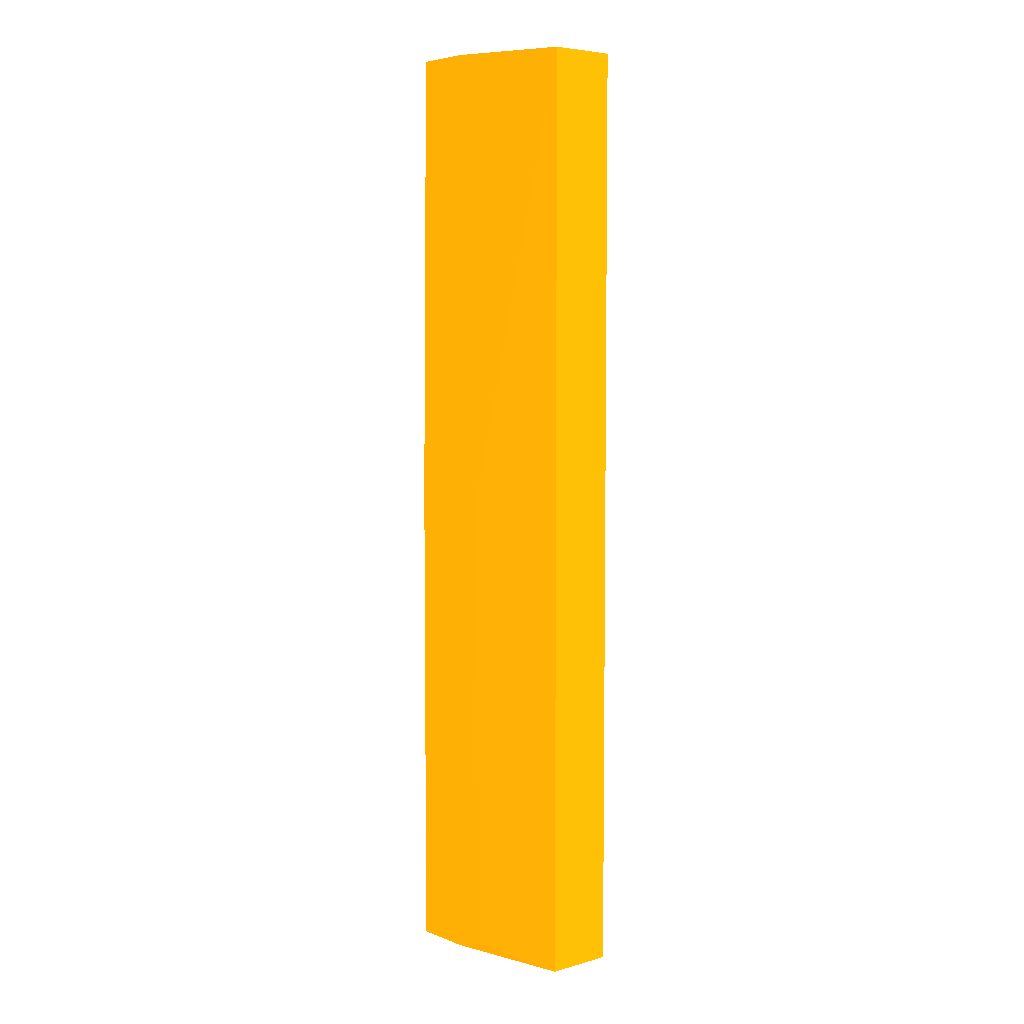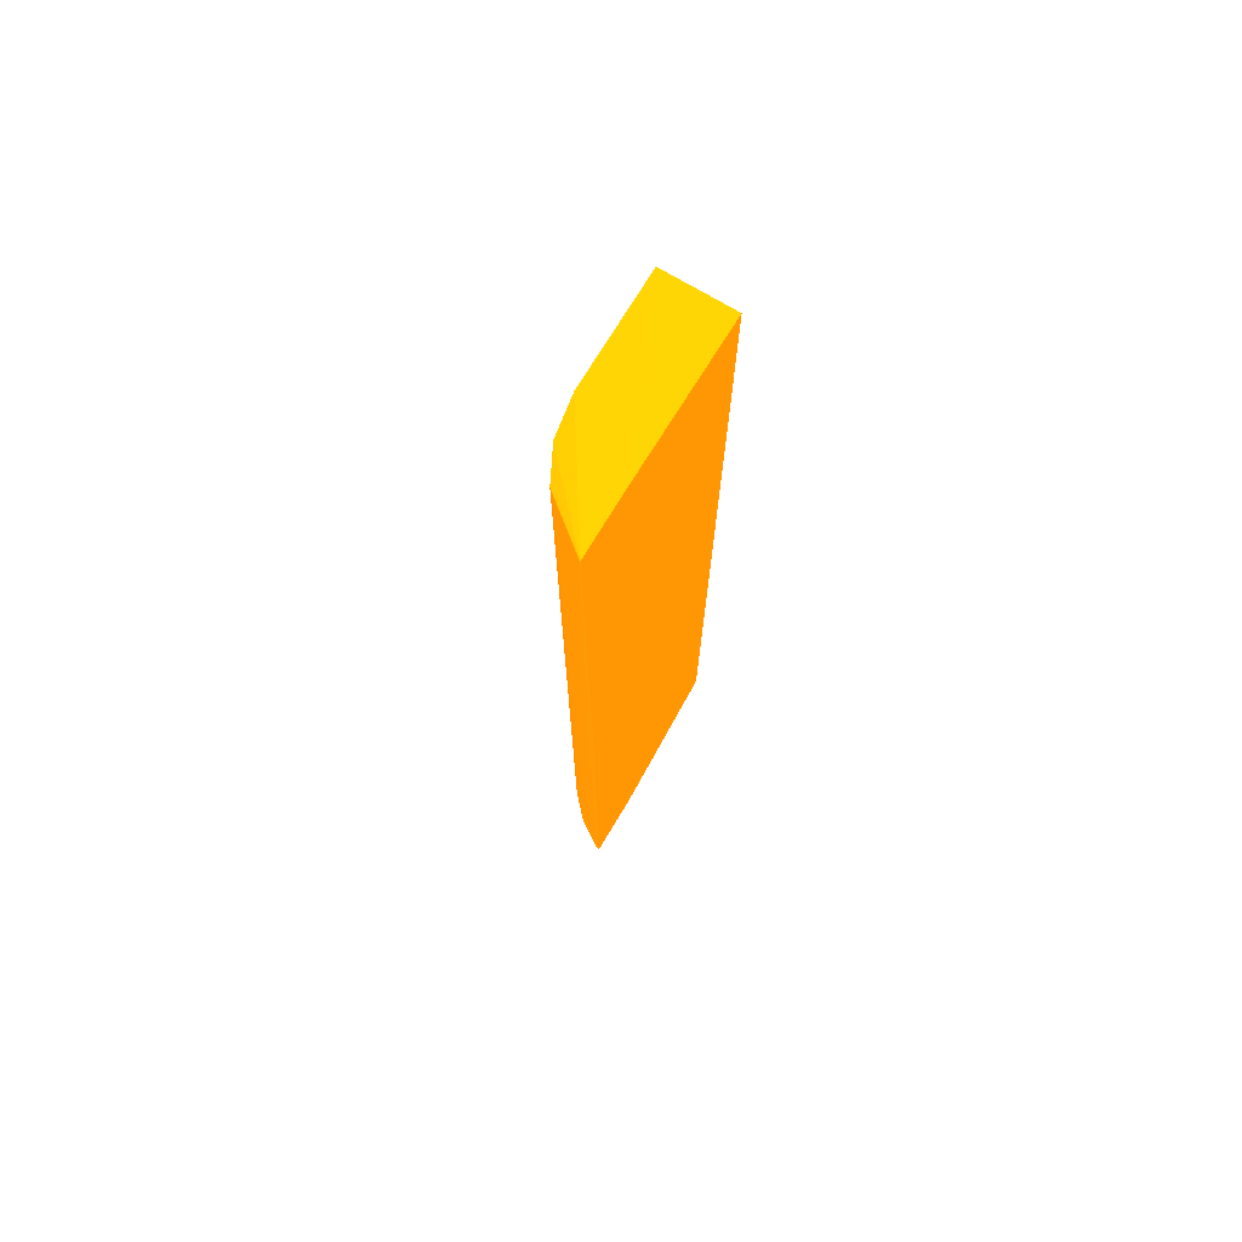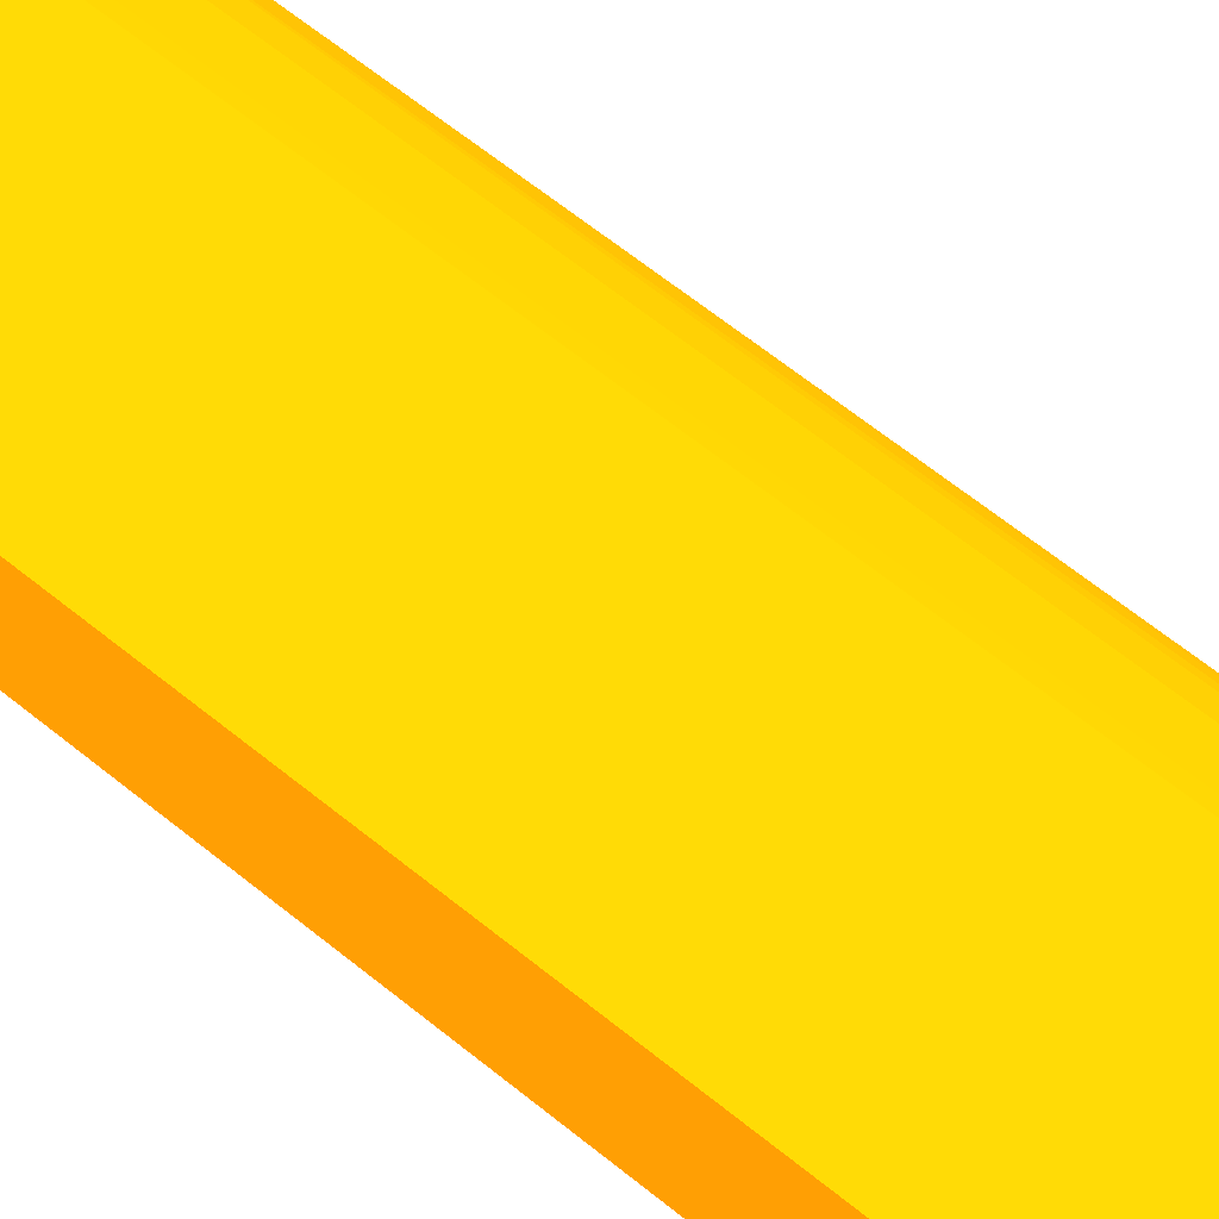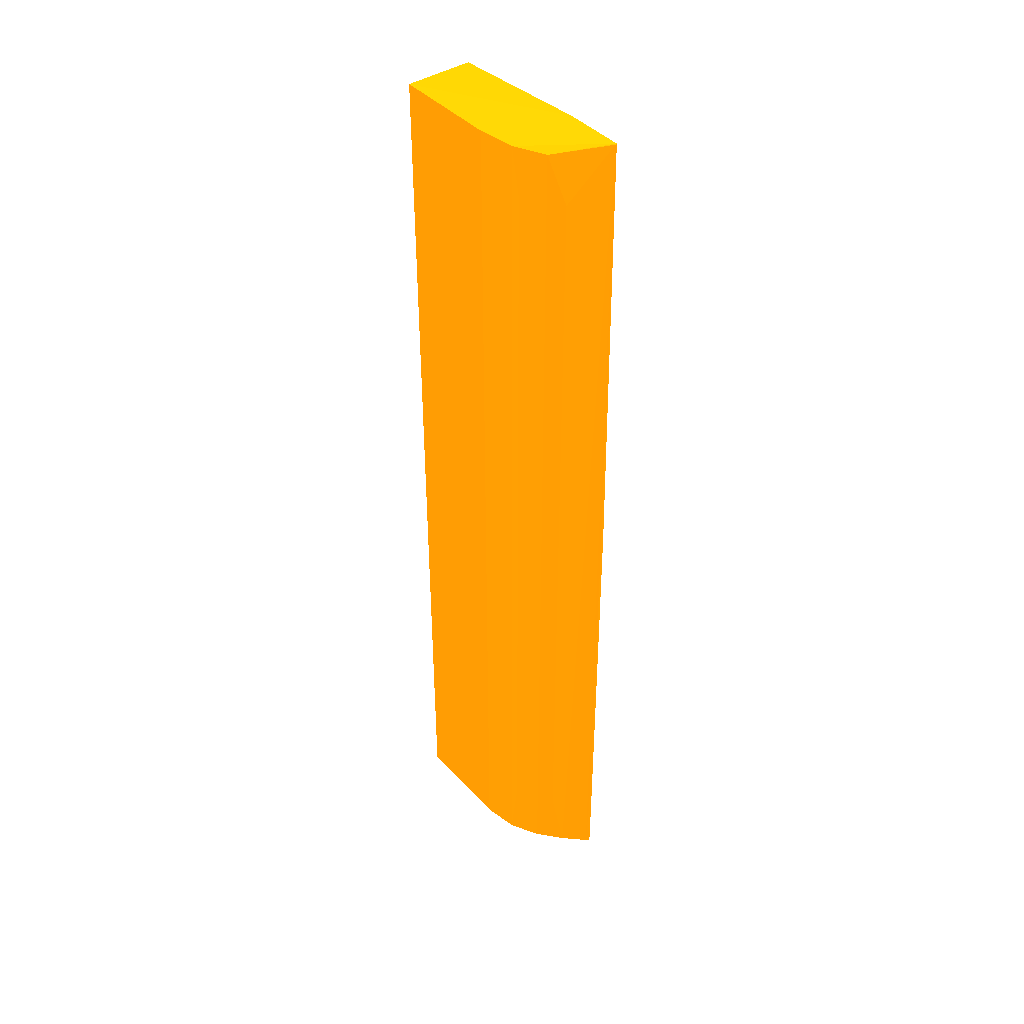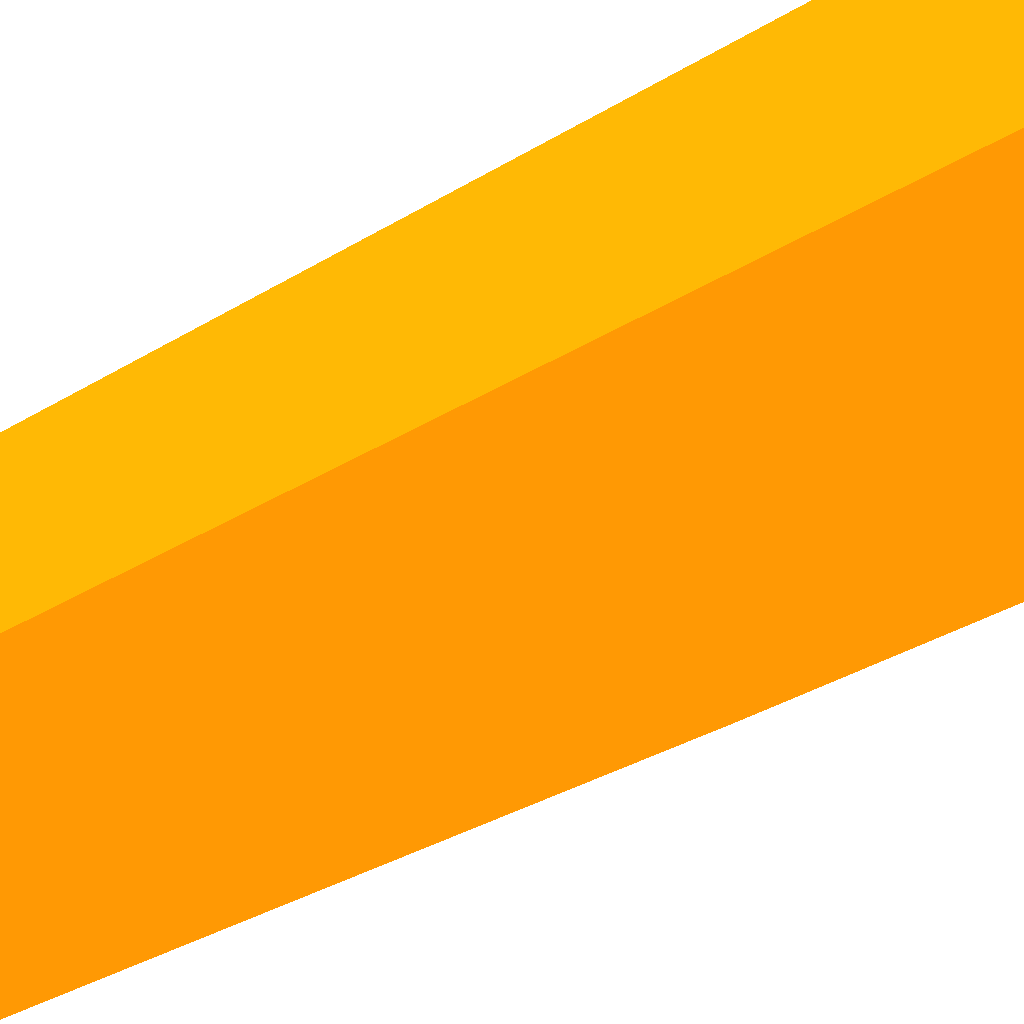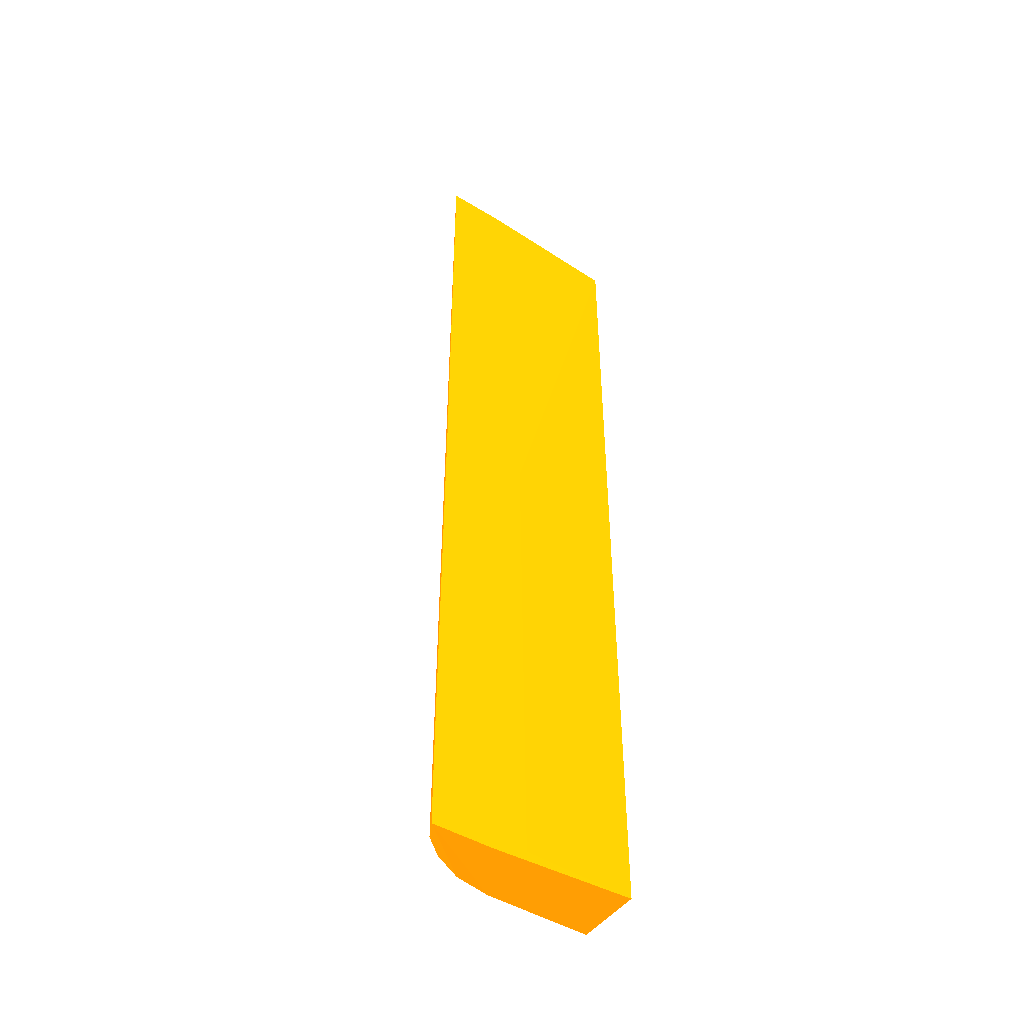
<metadata>
{"format":"obj","ext":"obj","renderer":"f3d","projection":"perspective","resolution":1024,"background":"white","views":[{"elev":5.6,"azim":-130.1,"up":"+Y"},{"elev":72.9,"azim":121.0,"up":"+Y"},{"elev":56.3,"azim":-48.5,"up":"+Z"},{"elev":41.5,"azim":51.8,"up":"+Y"},{"elev":-23.3,"azim":-40.0,"up":"+Z"},{"elev":-47.2,"azim":145.4,"up":"+Y"}]}
</metadata>
<code>
v -7.2 1.489 -0.2946 0.9882 0.451 0.01176
v -6.702 1.489 -0.3124 0.9882 0.451 0.01176
v -6.55 1.441 -0.3124 0.9882 0.451 0.01176
v -7.2 1.489 -0.1698 0.9882 0.451 0.01176
v -7.2 3.572 -0.2946 0.9882 0.451 0.01176
v -7.2 5.511 -0.2946 0.9882 0.451 0.01176
v -6.678 3.572 -0.3124 0.9882 0.451 0.01176
v -6.285 1.439 -0.3124 0.9882 0.451 0.01176
v -7.2 1.49 -0.002684 0.9882 0.451 0.01176
v -7.2 3.572 -0.002684 0.9882 0.451 0.01176
v -7.2 5.511 -0.1698 0.9882 0.451 0.01176
v -6.55 5.553 -0.2957 0.9882 0.451 0.01176
v -6.742 5.511 -0.2957 0.9882 0.451 0.01176
v -6.285 3.572 -0.3124 0.9882 0.451 0.01176
v -6.284 1.75 -0.3124 0.9882 0.451 0.01176
v -6.291 1.451 -0.2931 0.9882 0.451 0.01176
v -6.356 1.486 -0.1857 0.9882 0.451 0.01176
v -6.451 1.496 -0.09518 0.9882 0.451 0.01176
v -6.58 1.493 -0.02867 0.9882 0.451 0.01176
v -6.737 1.49 -0.002684 0.9882 0.451 0.01176
v -7.2 5.511 -0.002684 0.9882 0.451 0.01176
v -6.292 5.552 -0.2957 0.9882 0.451 0.01176
v -6.737 5.511 -0.002684 0.9882 0.451 0.01176
v -6.291 5.55 -0.2957 0.9882 0.451 0.01176
v -6.29 5.451 -0.2957 0.9882 0.451 0.01176
v -6.287 3.572 -0.303 0.9882 0.451 0.01176
v -6.287 1.79 -0.303 0.9882 0.451 0.01176
v -6.292 5.548 -0.2912 0.9882 0.451 0.01176
v -6.393 1.79 -0.1452 0.9882 0.451 0.01176
v -6.393 5.293 -0.1452 0.9882 0.451 0.01176
v -6.393 3.572 -0.1452 0.9882 0.451 0.01176
v -6.55 1.79 -0.03973 0.9882 0.451 0.01176
v -6.451 5.504 -0.09545 0.9882 0.451 0.01176
v -6.55 5.293 -0.03976 0.9882 0.451 0.01176
v -6.55 3.572 -0.03973 0.9882 0.451 0.01176
v -6.737 3.572 -0.002684 0.9882 0.451 0.01176
v -6.579 5.506 -0.029 0.9882 0.451 0.01176
f 1 2 3
f 1 3 4
f 1 4 9
f 1 9 10
f 1 10 5
f 1 5 2
f 2 5 6
f 2 6 7
f 2 7 14
f 2 14 15
f 2 15 8
f 2 8 3
f 3 8 9
f 3 9 4
f 5 10 11
f 5 11 6
f 6 11 12
f 6 12 13
f 6 13 7
f 7 13 12
f 7 12 14
f 8 15 16
f 8 16 17
f 8 17 18
f 8 18 19
f 8 19 20
f 8 20 9
f 9 20 36
f 9 36 23
f 9 23 21
f 9 21 10
f 10 21 11
f 11 21 12
f 12 22 14
f 12 21 23
f 12 23 22
f 14 22 24
f 14 24 25
f 14 25 26
f 14 26 15
f 15 27 16
f 15 26 27
f 16 27 26
f 16 26 25
f 16 25 28
f 16 28 17
f 17 29 18
f 17 28 30
f 17 30 31
f 17 31 29
f 18 32 19
f 18 29 33
f 18 33 34
f 18 34 35
f 18 35 32
f 19 36 20
f 19 32 37
f 19 37 23
f 19 23 36
f 22 28 24
f 22 23 37
f 22 37 33
f 22 33 28
f 24 28 25
f 28 33 30
f 29 31 33
f 30 33 31
f 32 35 37
f 33 37 34
f 34 37 35

</code>
